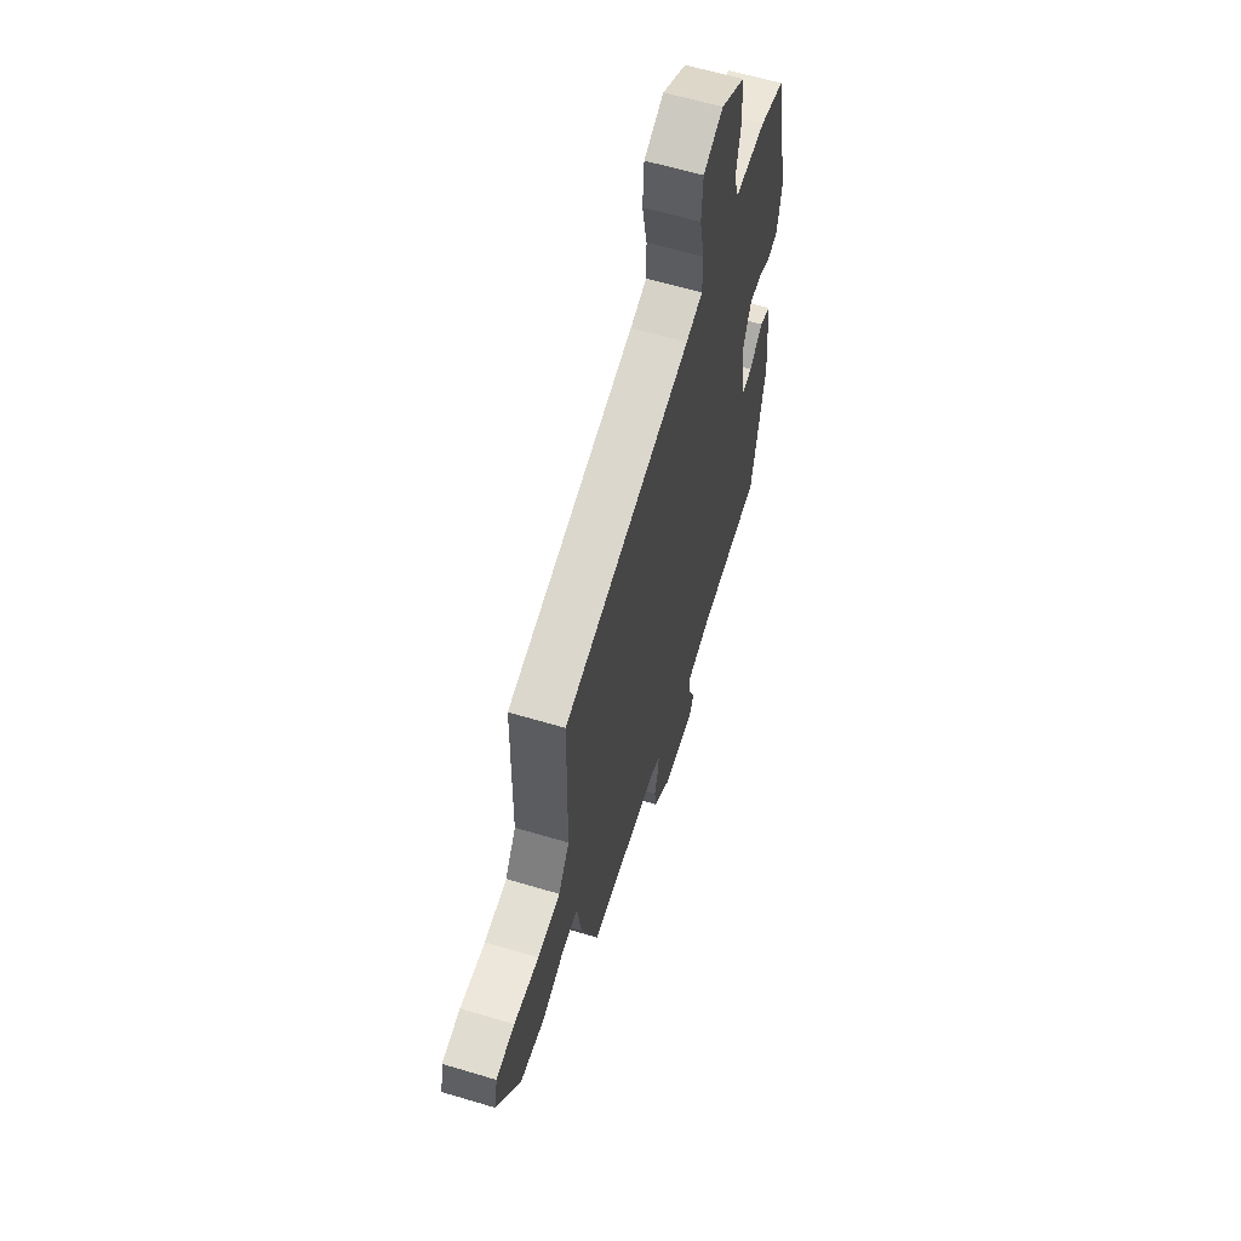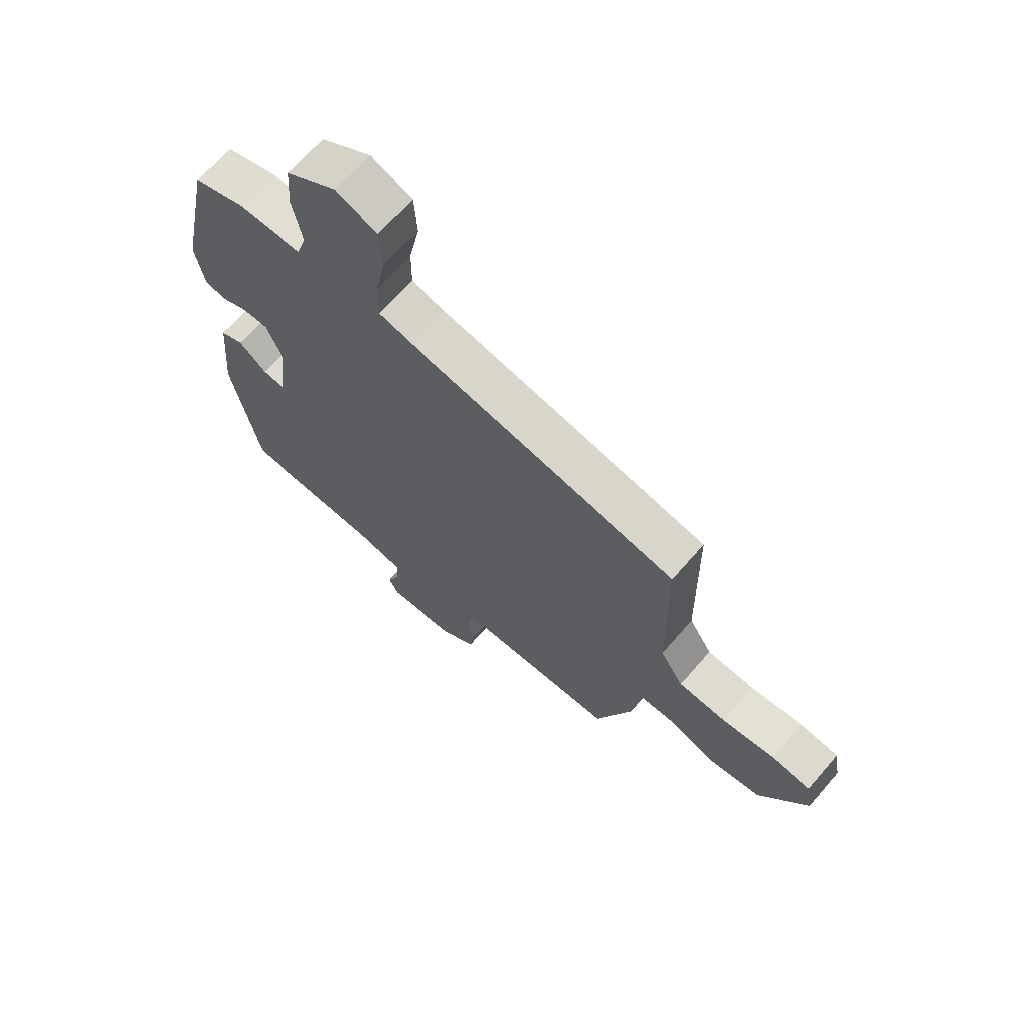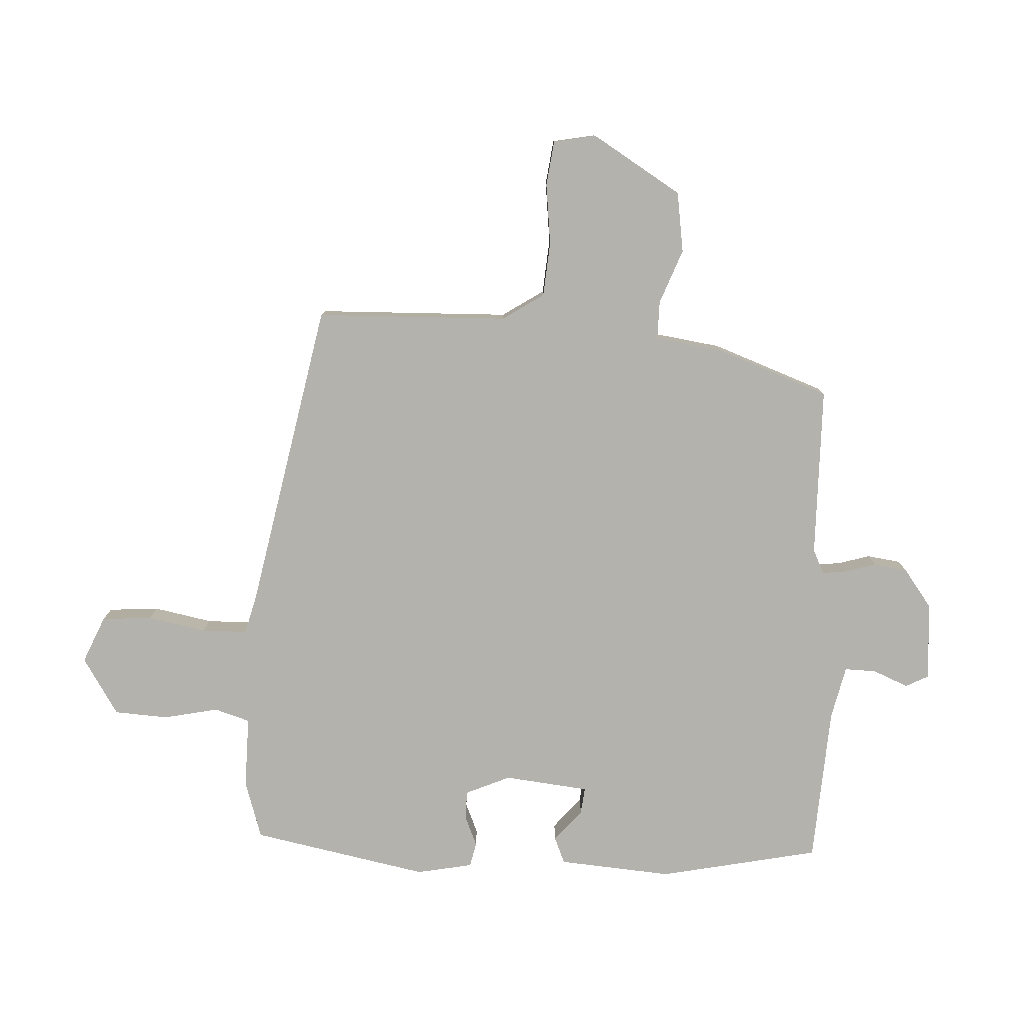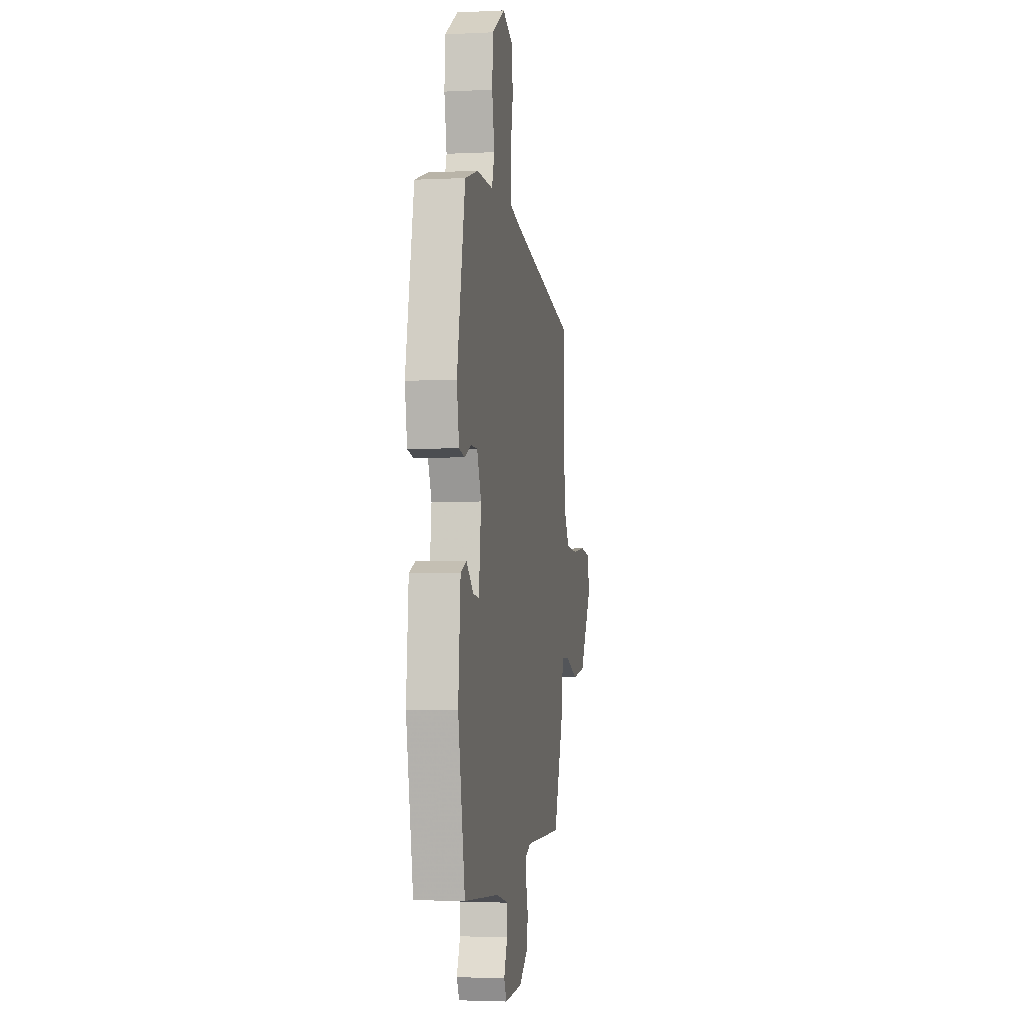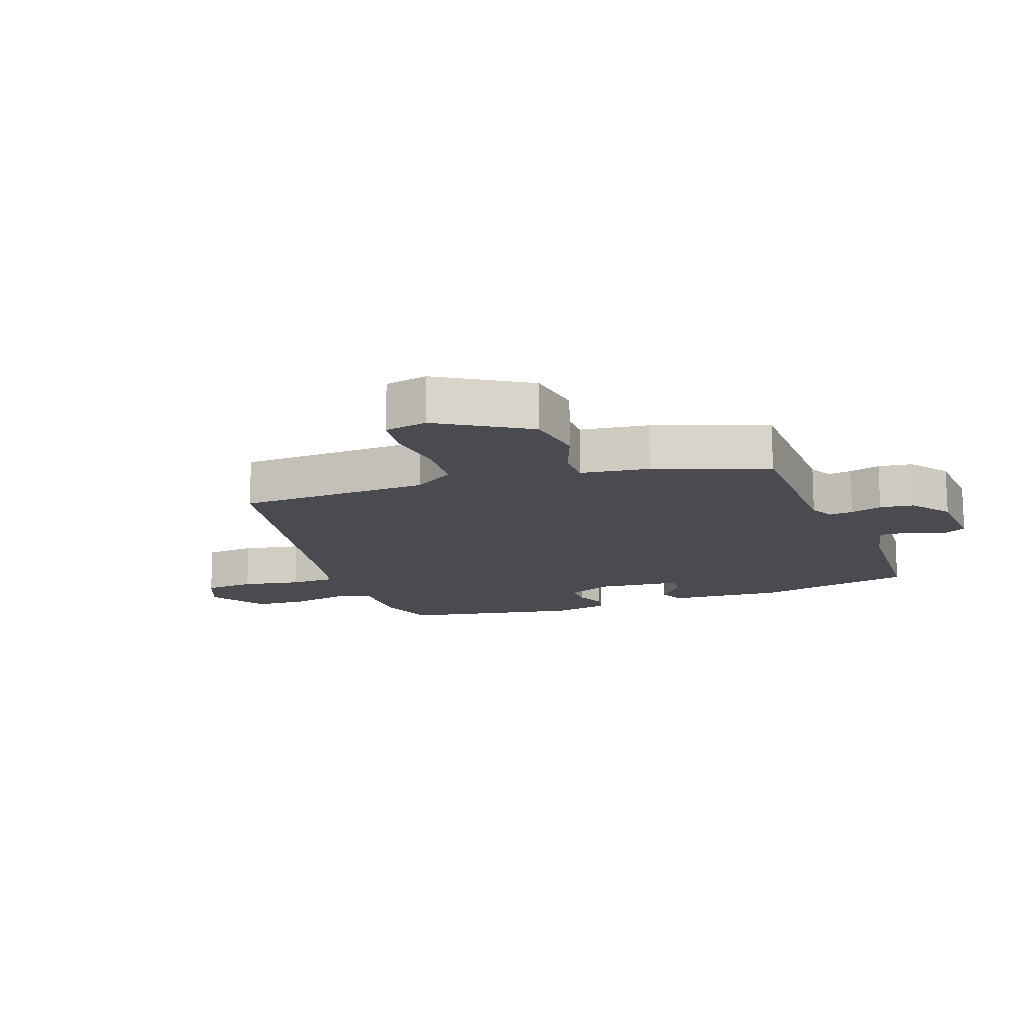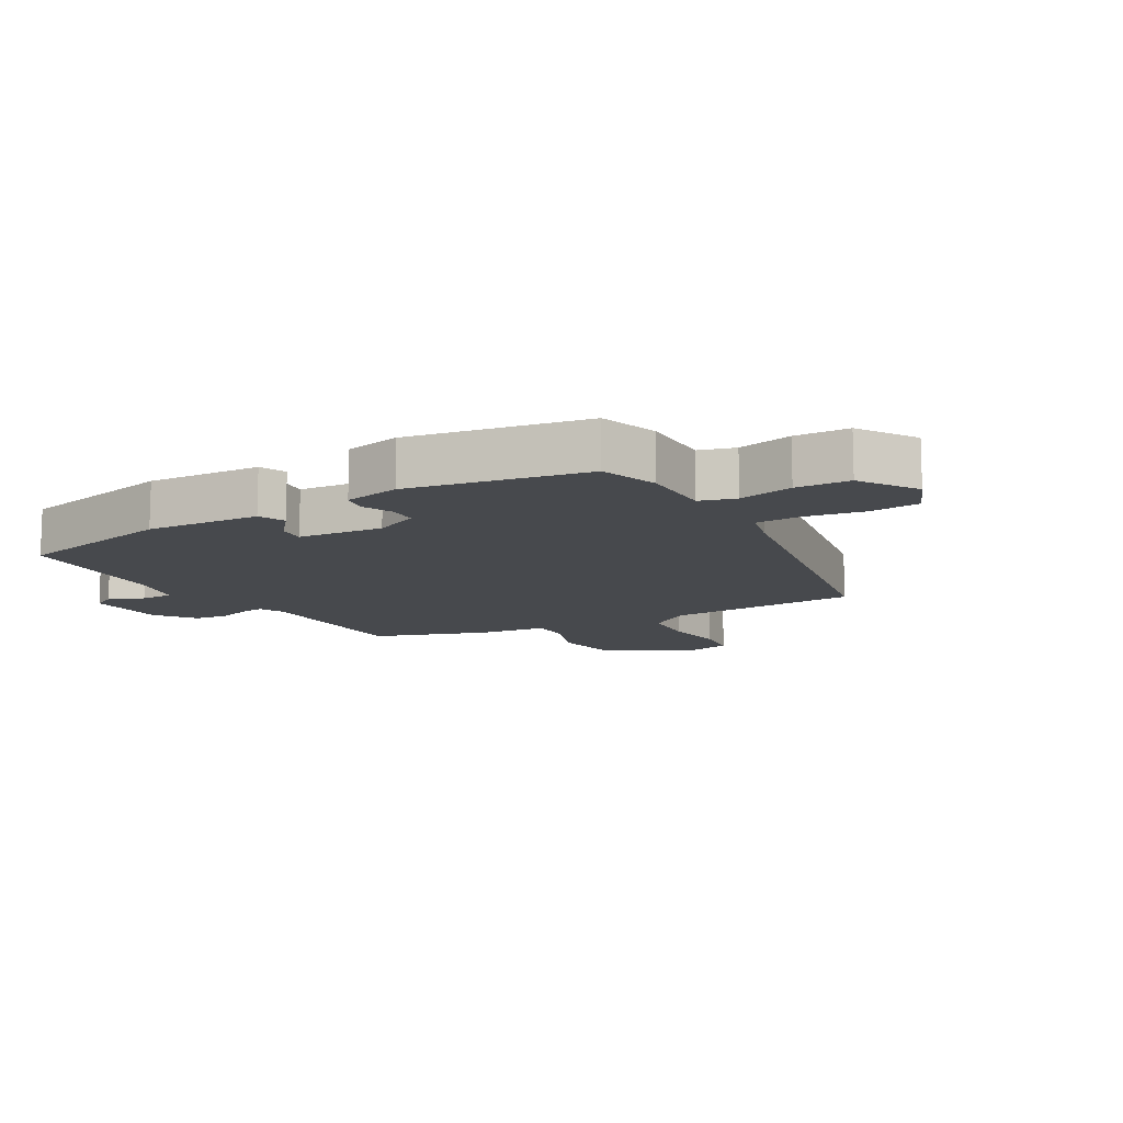
<metadata>
{"format":"obj","ext":"obj","renderer":"f3d","projection":"perspective","resolution":1024,"background":"white","views":[{"elev":60.9,"azim":107.0,"up":"+Z"},{"elev":67.2,"azim":40.9,"up":"+Z"},{"elev":-79.5,"azim":87.9,"up":"+Y"},{"elev":-3.1,"azim":-80.4,"up":"+Z"},{"elev":-14.6,"azim":111.0,"up":"+Y"},{"elev":-12.0,"azim":-58.4,"up":"+Y"}]}
</metadata>
<code>
v -0.408 0.07 -0.493
v -0.457 0.07 -0.239
v -0.441 0.07 -0.059
v -0.399 0.07 -0.042
v -0.349 0.07 -0.085
v -0.307 0.07 -0.09
v -0.291 0.07 0.044
v -0.321 0.07 0.115
v -0.366 0.07 0.116
v -0.414 0.07 0.096
v -0.453 0.07 0.105
v -0.469 0.07 0.194
v -0.411 0.07 0.473
v -0.319 0.07 0.501
v -0.205 0.07 0.498
v -0.187 0.07 0.554
v -0.204 0.07 0.641
v -0.198 0.07 0.726
v -0.107 0.07 0.782
v -0.033 0.07 0.749
v -0.028 0.07 0.669
v -0.047 0.07 0.577
v -0.047 0.07 0.505
v 0.016 0.07 0.488
v 0.503 0.07 0.386
v 0.508 0.07 0.082
v 0.55 0.07 0.016
v 0.636 0.07 0.008
v 0.732 0.07 0.018
v 0.803 0.07 0.008
v 0.815 0.07 -0.06
v 0.727 0.07 -0.2
v 0.631 0.07 -0.213
v 0.545 0.07 -0.179
v 0.485 0.07 -0.178
v 0.468 0.07 -0.286
v 0.401 0.07 -0.463
v 0.132 0.07 -0.463
v 0.093 0.07 -0.481
v 0.097 0.07 -0.519
v 0.111 0.07 -0.569
v 0.103 0.07 -0.622
v 0.041 0.07 -0.667
v -0.083 0.07 -0.673
v -0.101 0.07 -0.637
v -0.077 0.07 -0.581
v -0.075 0.07 -0.531
v -0.159 0.07 -0.511
v -0.408 0 -0.493
v -0.457 0 -0.239
v -0.441 0 -0.059
v -0.399 0 -0.042
v -0.349 0 -0.085
v -0.307 0 -0.09
v -0.291 0 0.044
v -0.321 0 0.115
v -0.366 0 0.116
v -0.414 0 0.096
v -0.453 0 0.105
v -0.469 0 0.194
v -0.411 0 0.473
v -0.319 0 0.501
v -0.205 0 0.498
v -0.187 0 0.554
v -0.204 0 0.641
v -0.198 0 0.726
v -0.107 0 0.782
v -0.033 0 0.749
v -0.028 0 0.669
v -0.047 0 0.577
v -0.047 0 0.505
v 0.016 0 0.488
v 0.503 0 0.386
v 0.508 0 0.082
v 0.55 0 0.016
v 0.636 0 0.008
v 0.732 0 0.018
v 0.803 0 0.008
v 0.815 0 -0.06
v 0.727 0 -0.2
v 0.631 0 -0.213
v 0.545 0 -0.179
v 0.485 0 -0.178
v 0.468 0 -0.286
v 0.401 0 -0.463
v 0.132 0 -0.463
v 0.093 0 -0.481
v 0.097 0 -0.519
v 0.111 0 -0.569
v 0.103 0 -0.622
v 0.041 0 -0.667
v -0.083 0 -0.673
v -0.101 0 -0.637
v -0.077 0 -0.581
v -0.075 0 -0.531
v -0.159 0 -0.511
f 43 44 45 46
f 43 46 47
f 40 41 42 43
f 39 40 43 47
f 38 39 47 48
f 35 36 37 38
f 31 32 33 34
f 31 34 35
f 28 29 30 31
f 27 28 31 35
f 26 27 35 38
f 24 25 26 38
f 19 20 21 22
f 19 22 23
f 16 17 18 19
f 15 16 19 23
f 12 13 14 15
f 9 10 11 12
f 8 9 12 15
f 7 8 15 23
f 2 3 4 5
f 2 5 6
f 1 2 6
f 48 1 6
f 23 24 38 48
f 6 7 23 48
f 94 93 92 91
f 95 94 91
f 91 90 89 88
f 95 91 88 87
f 96 95 87 86
f 86 85 84 83
f 82 81 80 79
f 83 82 79
f 79 78 77 76
f 83 79 76 75
f 86 83 75 74
f 86 74 73 72
f 70 69 68 67
f 71 70 67
f 67 66 65 64
f 71 67 64 63
f 63 62 61 60
f 60 59 58 57
f 63 60 57 56
f 71 63 56 55
f 53 52 51 50
f 54 53 50
f 54 50 49
f 54 49 96
f 96 86 72 71
f 96 71 55 54
f 1 49 50 2
f 2 50 51 3
f 3 51 52 4
f 4 52 53 5
f 5 53 54 6
f 6 54 55 7
f 7 55 56 8
f 8 56 57 9
f 9 57 58 10
f 10 58 59 11
f 11 59 60 12
f 12 60 61 13
f 13 61 62 14
f 14 62 63 15
f 15 63 64 16
f 16 64 65 17
f 17 65 66 18
f 18 66 67 19
f 19 67 68 20
f 20 68 69 21
f 21 69 70 22
f 22 70 71 23
f 23 71 72 24
f 24 72 73 25
f 25 73 74 26
f 26 74 75 27
f 27 75 76 28
f 28 76 77 29
f 29 77 78 30
f 30 78 79 31
f 31 79 80 32
f 32 80 81 33
f 33 81 82 34
f 34 82 83 35
f 35 83 84 36
f 36 84 85 37
f 37 85 86 38
f 38 86 87 39
f 39 87 88 40
f 40 88 89 41
f 41 89 90 42
f 42 90 91 43
f 43 91 92 44
f 44 92 93 45
f 45 93 94 46
f 46 94 95 47
f 47 95 96 48
f 48 96 49 1

</code>
